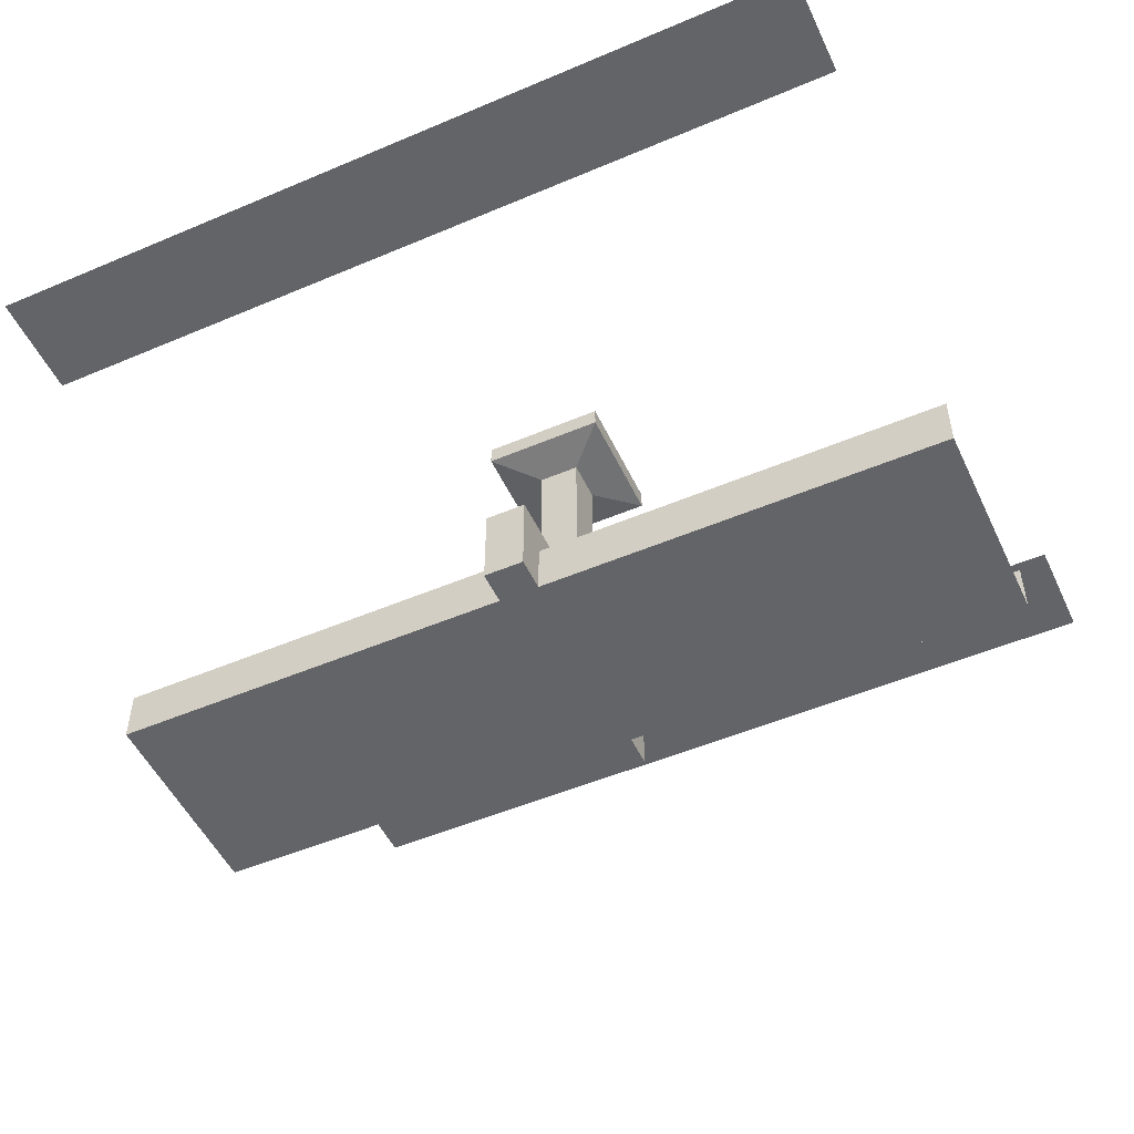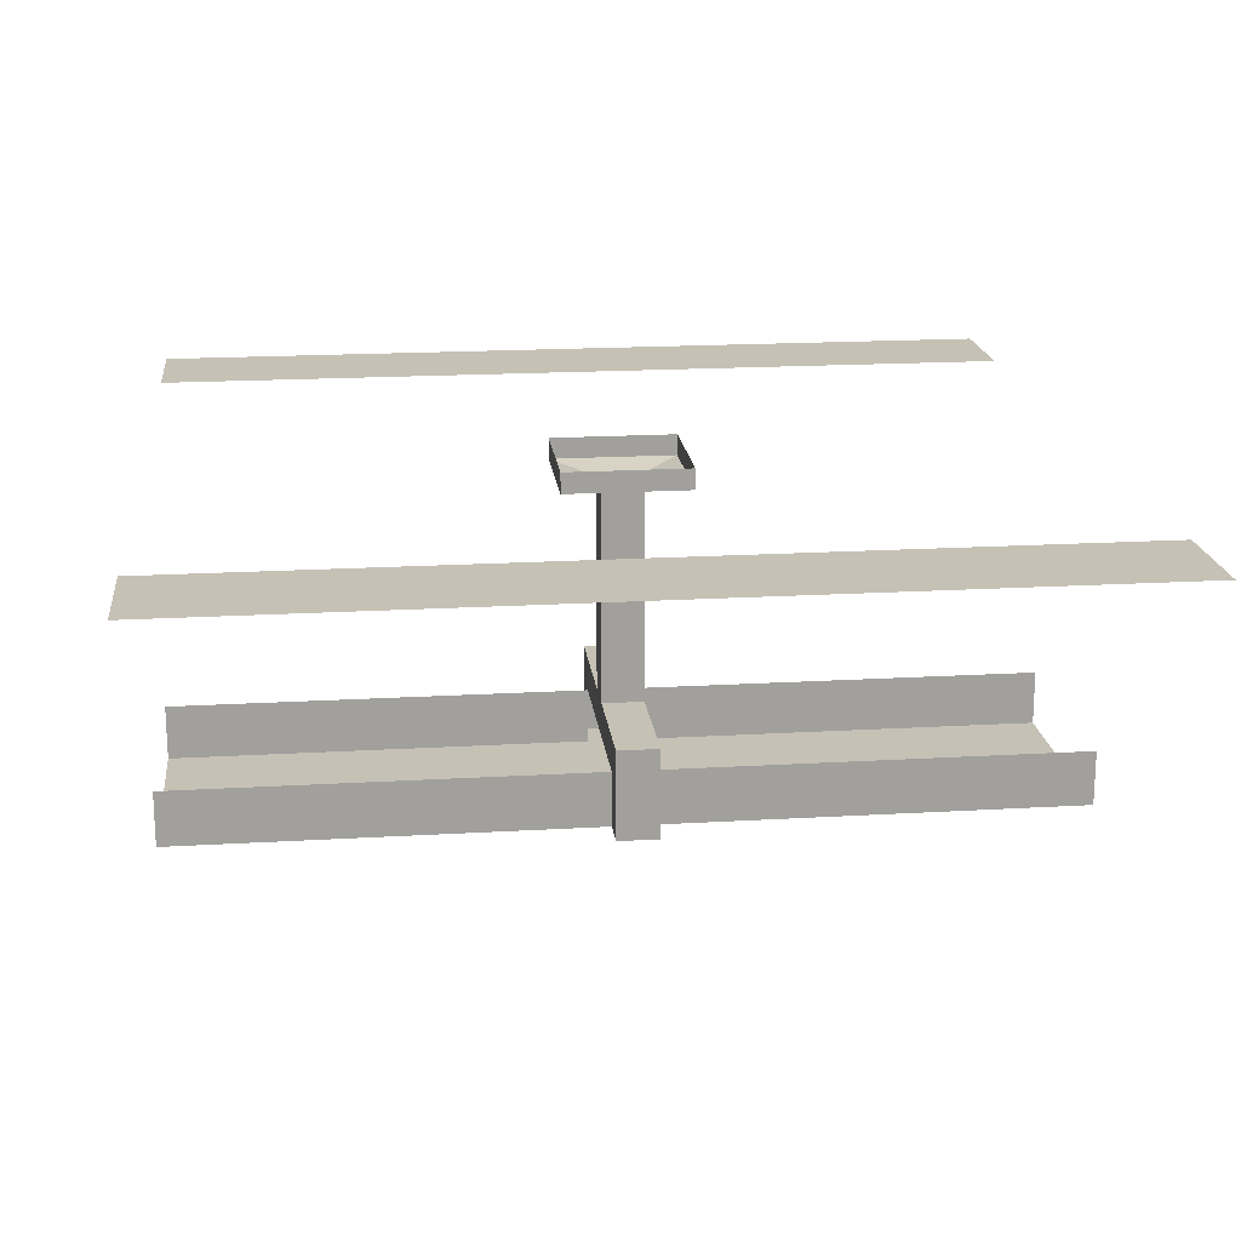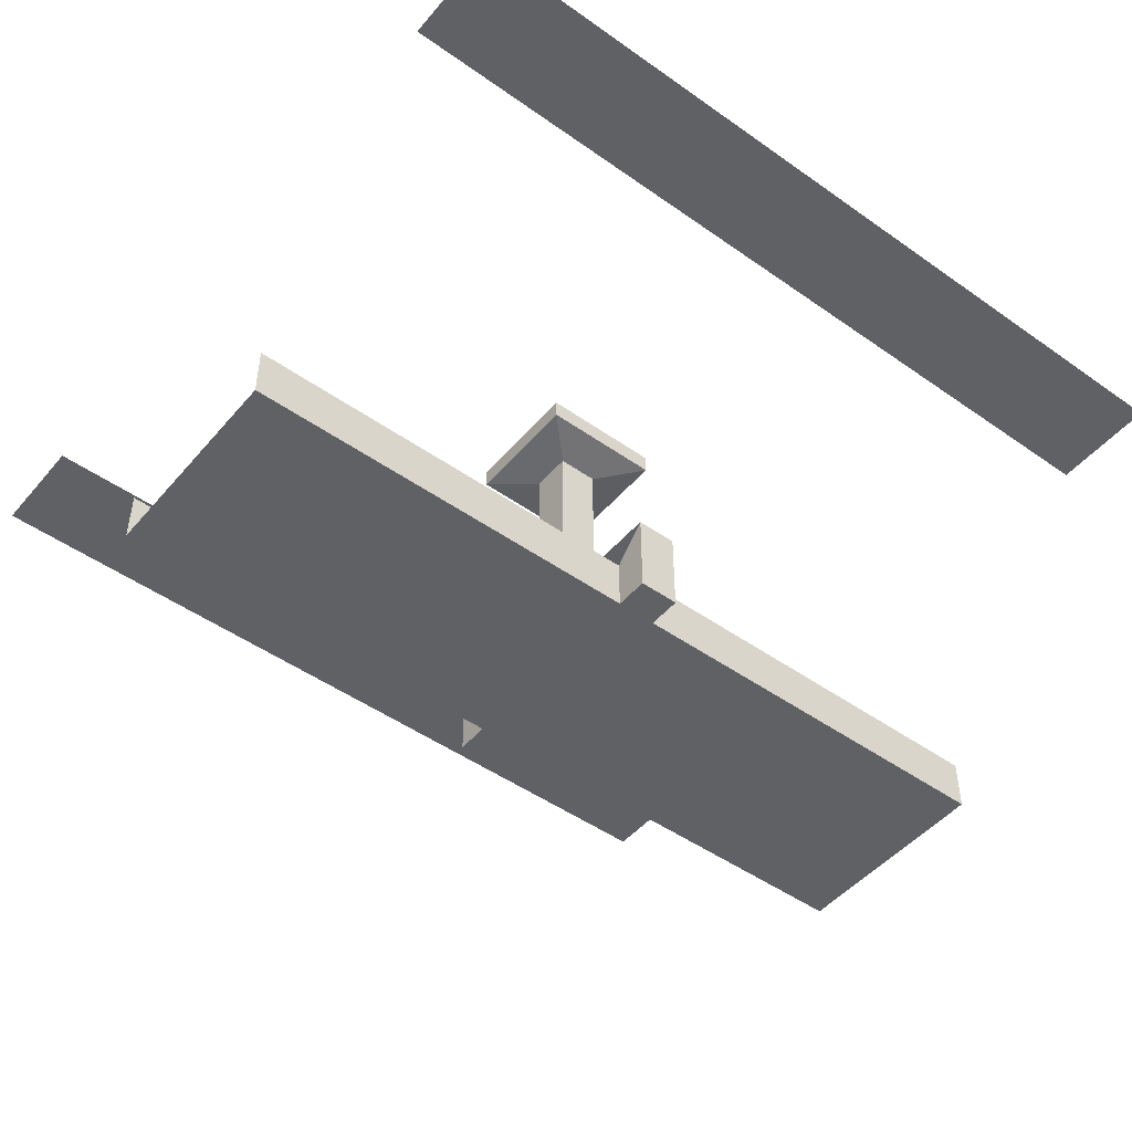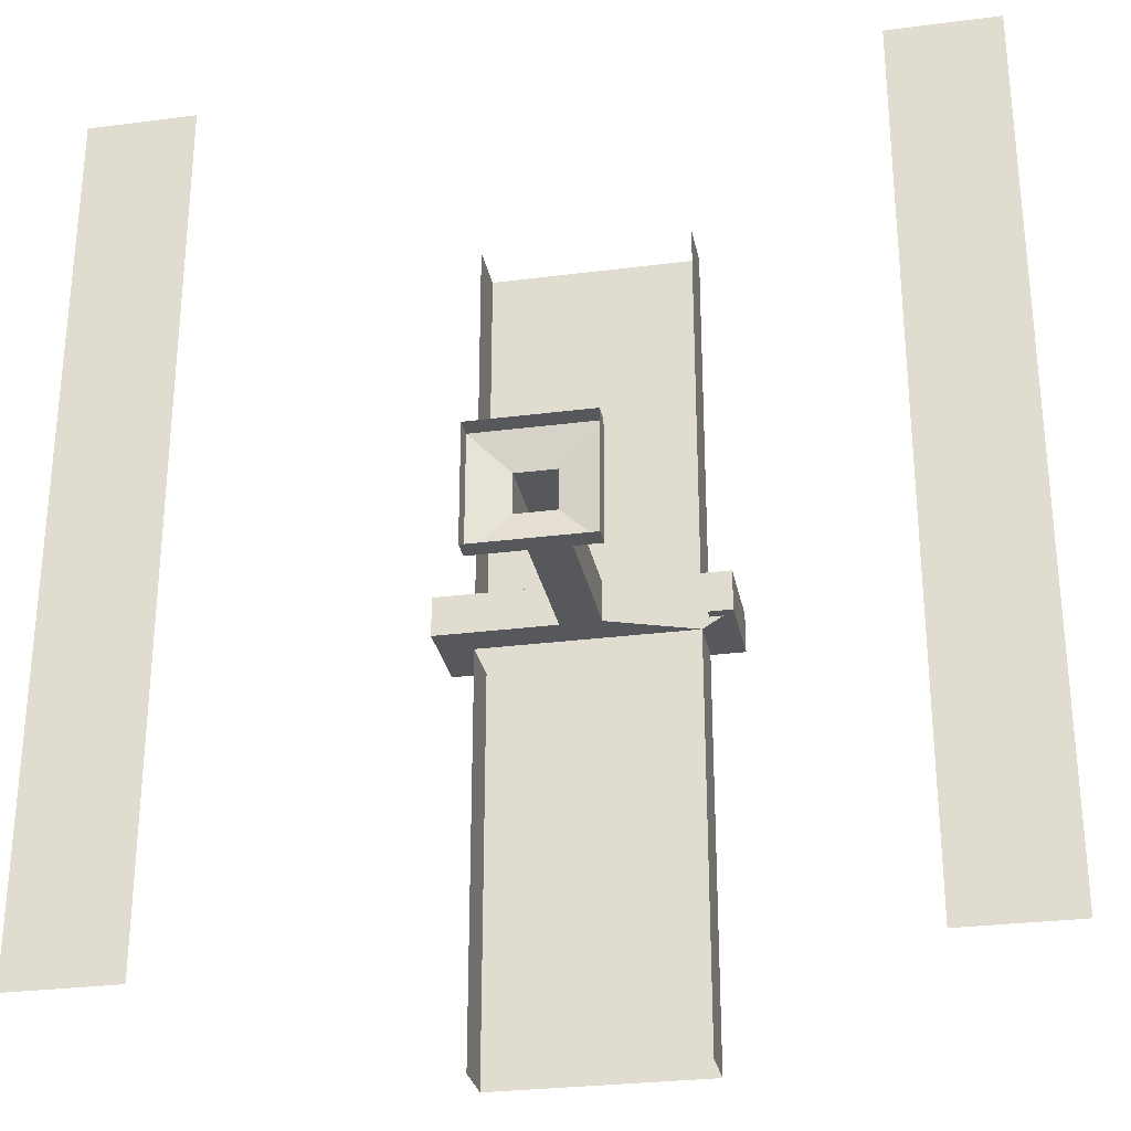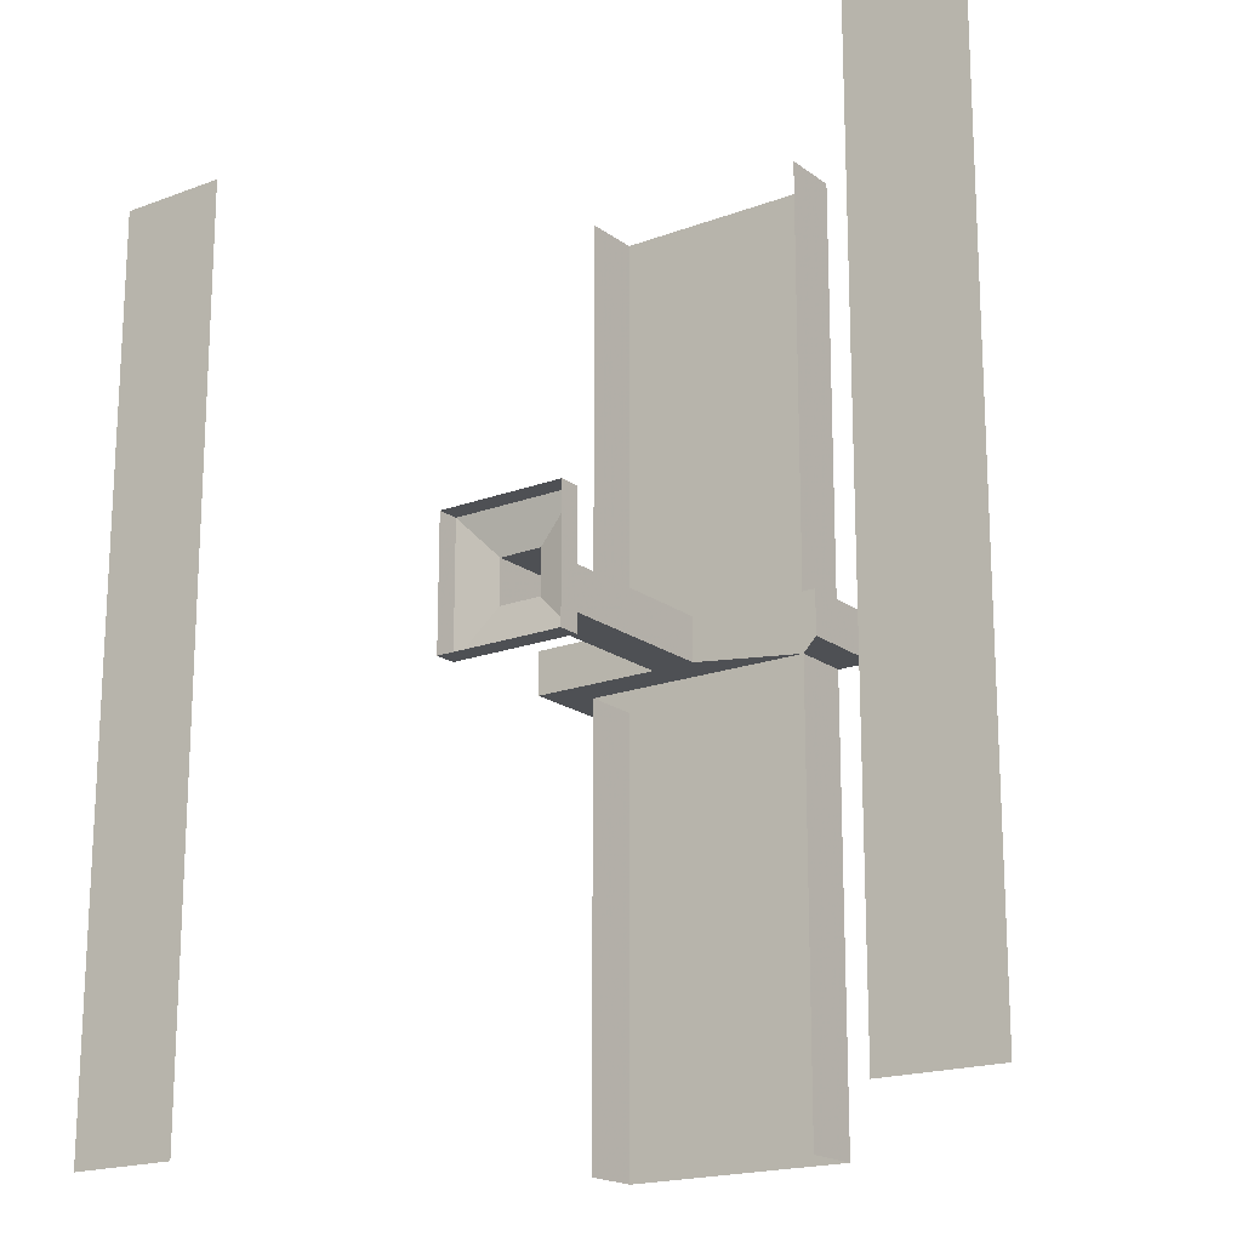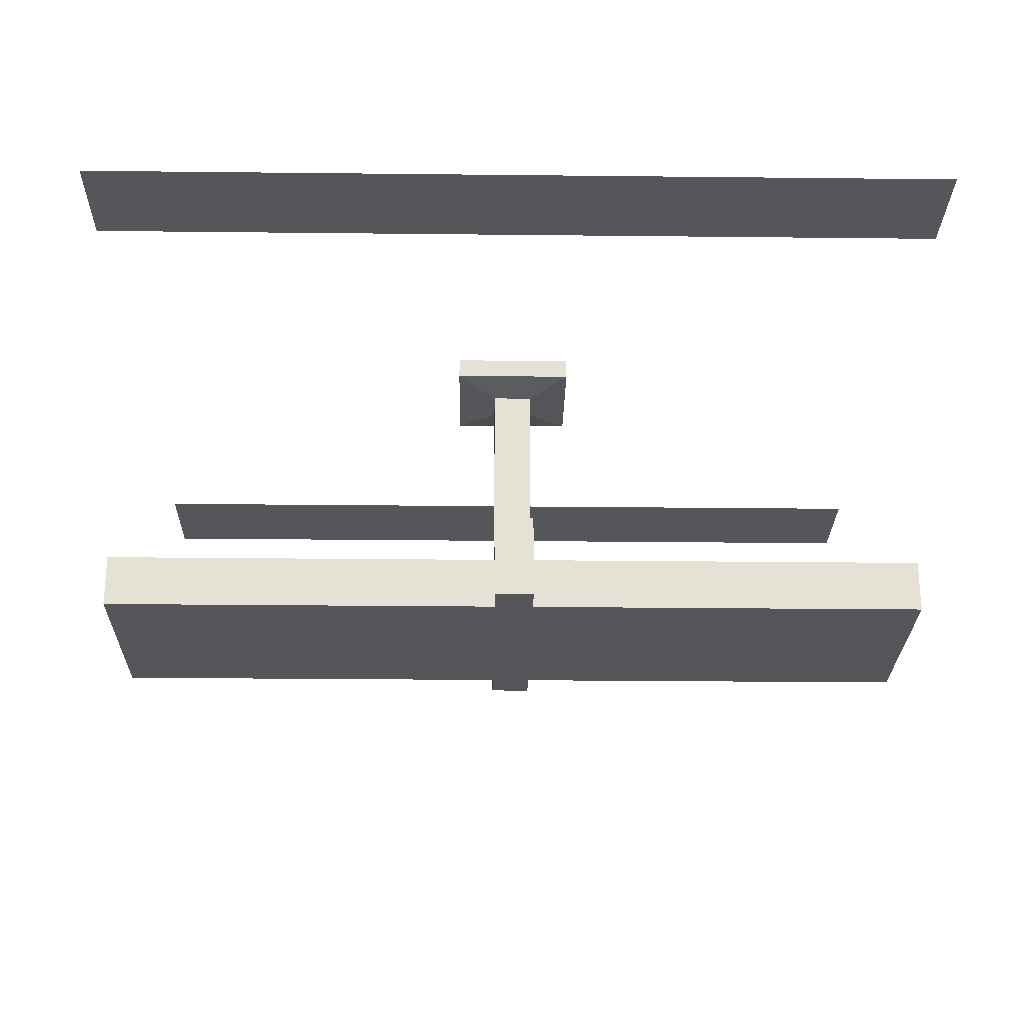
<metadata>
{"format":"obj","ext":"obj","renderer":"f3d","projection":"perspective","resolution":1024,"background":"white","views":[{"elev":-51.1,"azim":114.8,"up":"+Y"},{"elev":18.7,"azim":83.5,"up":"+Y"},{"elev":-48.1,"azim":-128.3,"up":"+Y"},{"elev":-28.7,"azim":-169.1,"up":"+Z"},{"elev":-18.5,"azim":-144.1,"up":"+Z"},{"elev":-25.4,"azim":89.0,"up":"+Y"}]}
</metadata>
<code>
v 0.125 -0.375 -0.02344
v 0.125 -0.375 -0.5
v 0.125 -0.3125 -0.5
v 0.125 -0.3125 -0.02344
v 0.1641 -0.375 -0.02344
v 0.125 -0.375 0.02344
v -0.125 -0.375 -0.02344
v -0.125 -0.375 -0.5
v -0.125 -0.3125 -0.02344
v -0.125 -0.3125 -0.5
v -0.125 -0.375 0.02344
v -0.1641 -0.375 0.02344
v -0.1641 -0.375 -0.02344
v -0.1641 -0.2734 -0.02344
v 0.125 -0.375 0.5
v -0.125 -0.375 0.5
v 0.125 -0.3125 0.5
v 0.125 -0.3125 0.02344
v 0.1641 -0.2734 0.02344
v 0.02344 -0.2734 0.02344
v -0.125 -0.3125 0.02344
v -0.02344 -0.2734 0.02344
v -0.1641 -0.2734 0.02344
v -0.02344 -0.2734 -0.02344
v -0.02344 -0.03125 0.02344
v -0.02344 -0.03125 -0.02344
v 0.02344 -0.2734 -0.02344
v 0.1641 -0.2734 -0.02344
v 0.1641 -0.375 0.02344
v 0.02344 -0.03125 -0.02344
v 0.02344 -0.03125 0.02344
v 0.07031 -0.02344 0.07031
v -0.07031 -0.02344 0.07031
v -0.07031 -0.02344 -0.07031
v -0.125 -0.3125 0.5
v 0.07031 -0.02344 -0.07031
v 0.07031 0 -0.07031
v 0.07031 0 0.07031
v -0.07031 0 0.07031
v -0.07031 0 -0.07031
v -0.5 0 -0.25
v -0.5 0 -0.375
v -0.375 0 -0.5
v -0.375 0 -0.375
v -0.5 0 -0.125
v -0.375 0 -0.25
v -0.5 0 0
v -0.375 0 -0.125
v -0.5 0 0.125
v -0.375 0 0
v -0.5 0 0.25
v -0.375 0 0.125
v -0.5 0 0.375
v -0.375 0 0.25
v -0.5 0 0.5
v -0.375 0 0.375
v -0.375 0 0.5
v -0.5 0 -0.5
v 0.375 0 -0.375
v 0.375 0 -0.5
v 0.5 0 -0.5
v 0.375 0 -0.25
v 0.5 0 -0.375
v 0.375 0 -0.125
v 0.5 0 -0.25
v 0.375 0 0
v 0.5 0 -0.125
v 0.375 0 0.125
v 0.5 0 0
v 0.375 0 0.25
v 0.5 0 0.125
v 0.375 0 0.375
v 0.5 0 0.25
v 0.375 0 0.5
v 0.5 0 0.375
v 0.5 0 0.5
f 1 2 3
f 1 3 4
f 8 7 9
f 8 9 10
f 15 6 17
f 17 6 18
f 16 35 21
f 16 21 11
f 1 4 5
f 1 5 6
f 1 6 7
f 1 7 2
f 2 7 8
f 6 11 7
f 7 11 12
f 7 12 13
f 7 13 14
f 7 14 9
f 15 16 11
f 15 11 6
f 18 6 19
f 18 19 20
f 18 20 21
f 21 20 22
f 21 22 23
f 21 23 14
f 14 23 22
f 14 22 24
f 24 22 25
f 24 25 26
f 24 26 27
f 24 27 9
f 9 27 28
f 9 28 4
f 4 28 5
f 5 28 29
f 5 29 6
f 6 29 19
f 19 29 28
f 19 28 27
f 19 27 20
f 20 27 30
f 20 30 31
f 20 31 22
f 22 31 25
f 25 31 32
f 25 32 33
f 25 33 26
f 26 33 34
f 26 34 30
f 26 30 27
f 11 21 12
f 12 21 23
f 12 23 13
f 13 23 14
f 31 30 36
f 31 36 32
f 32 36 37
f 32 37 38
f 32 38 33
f 33 38 39
f 33 39 34
f 34 39 40
f 34 40 36
f 34 36 30
f 36 40 37
f 41 42 43
f 41 43 44
f 45 46 47
f 47 46 48
f 49 50 51
f 51 50 52
f 53 54 55
f 55 54 56
f 59 60 61
f 62 63 64
f 64 63 65
f 66 67 68
f 68 67 69
f 70 71 72
f 72 71 73
f 74 75 76
f 41 44 45
f 45 44 46
f 47 48 49
f 49 48 50
f 51 52 53
f 53 52 54
f 55 56 57
f 58 43 42
f 59 61 62
f 62 61 63
f 64 65 66
f 66 65 67
f 68 69 70
f 70 69 71
f 72 73 74
f 74 73 75

</code>
